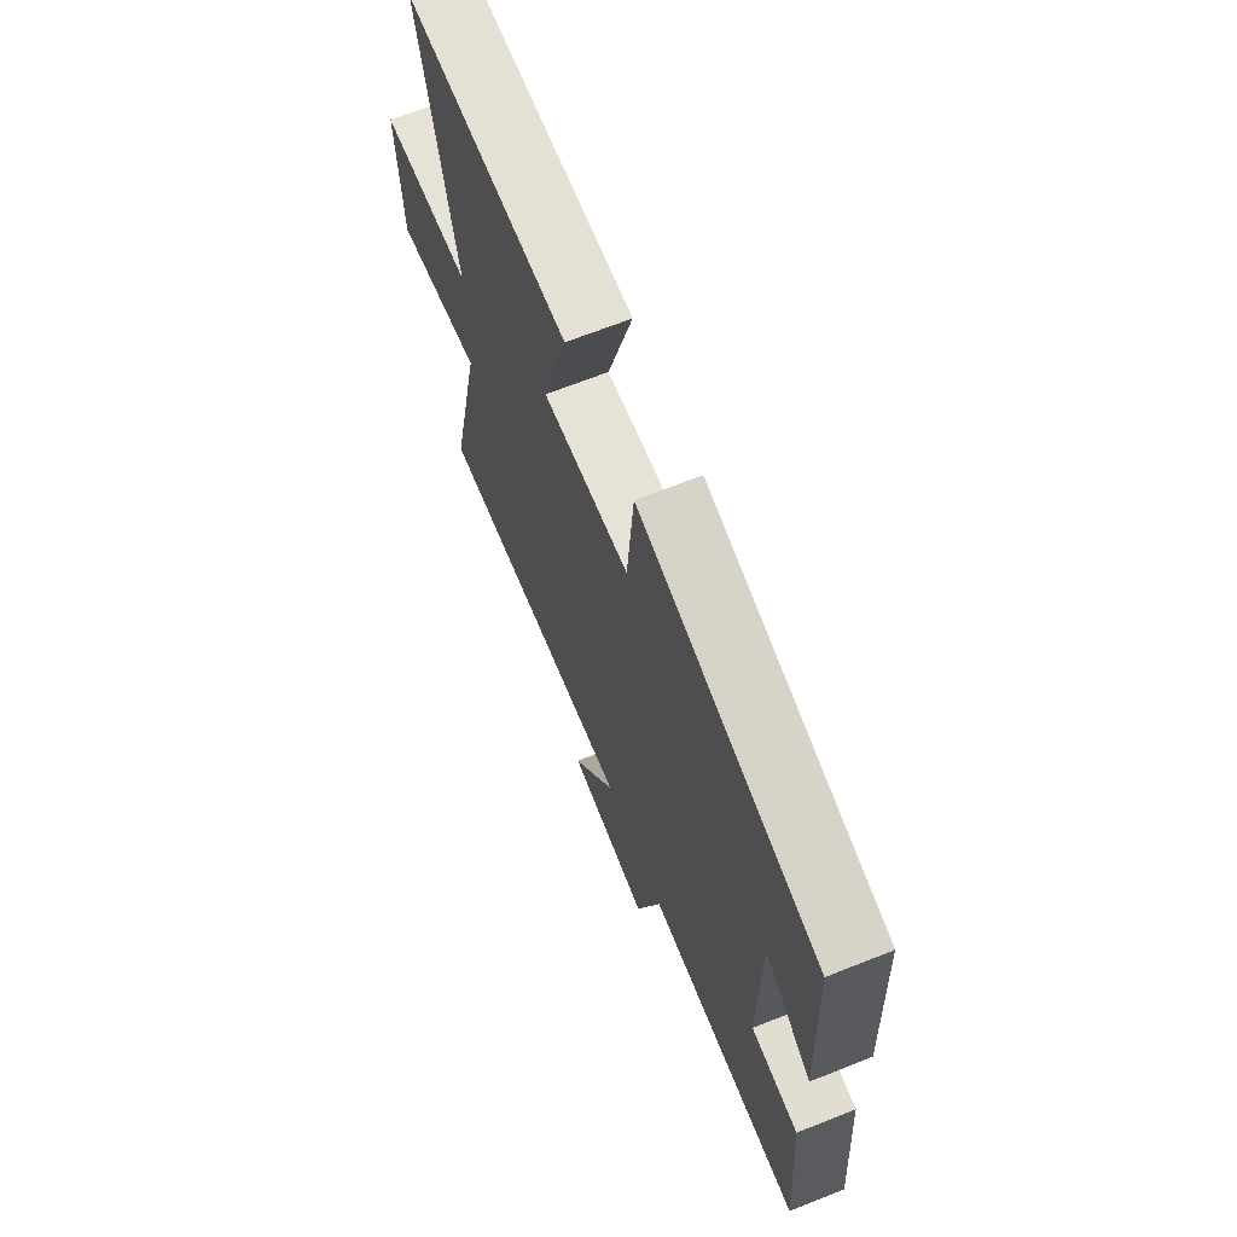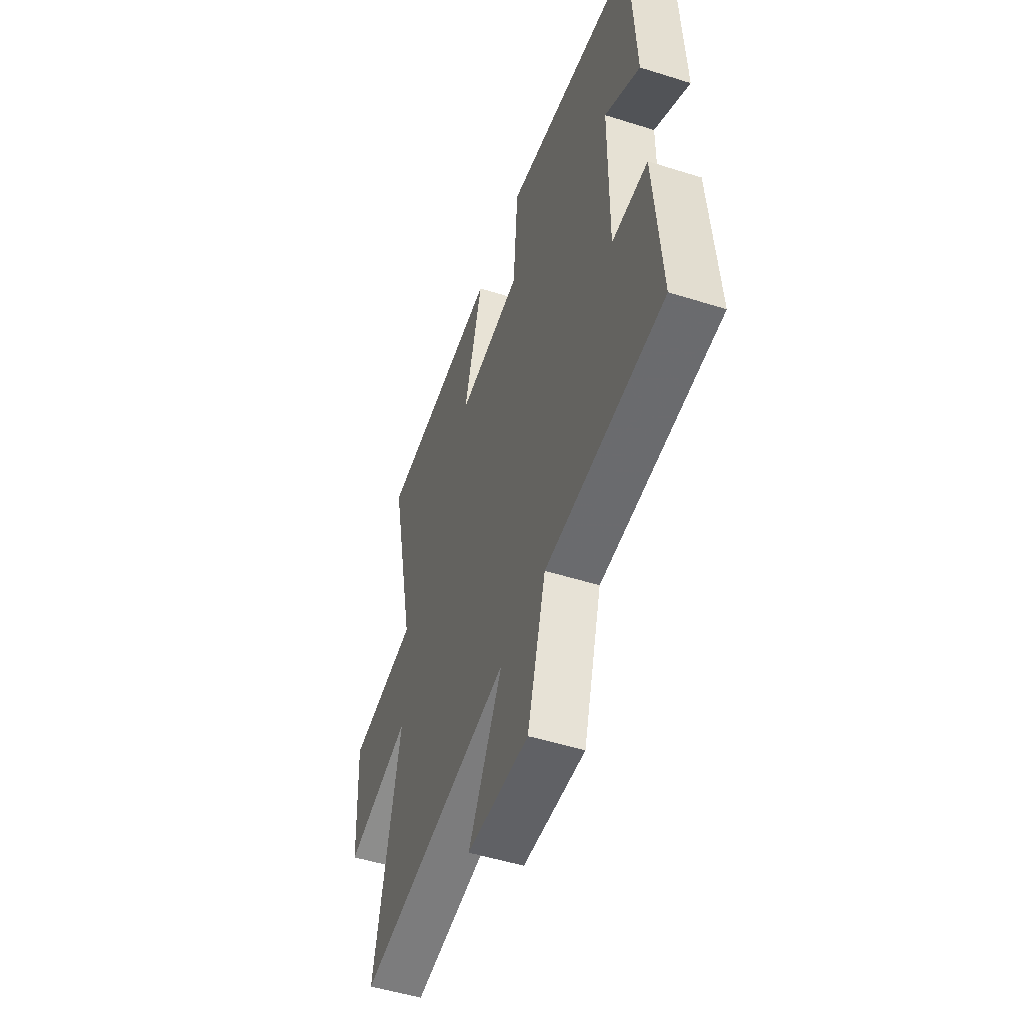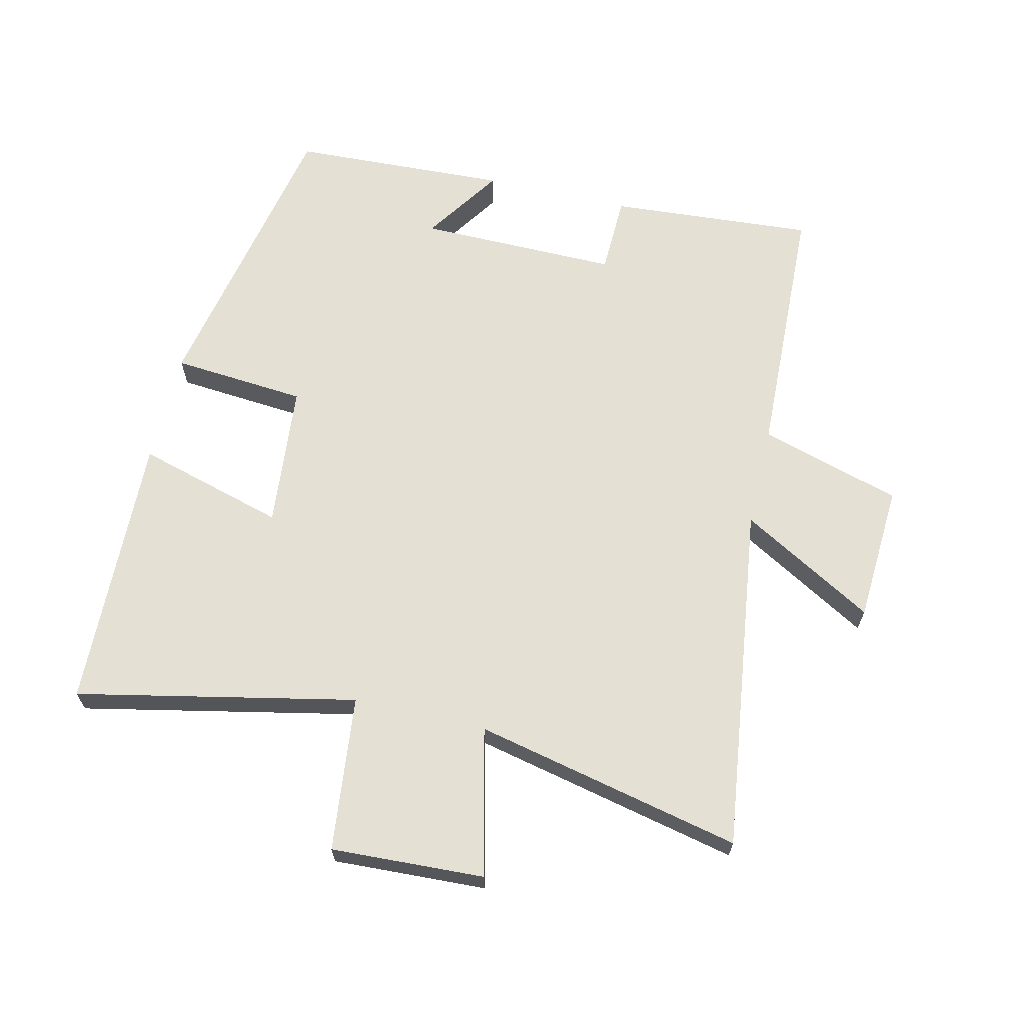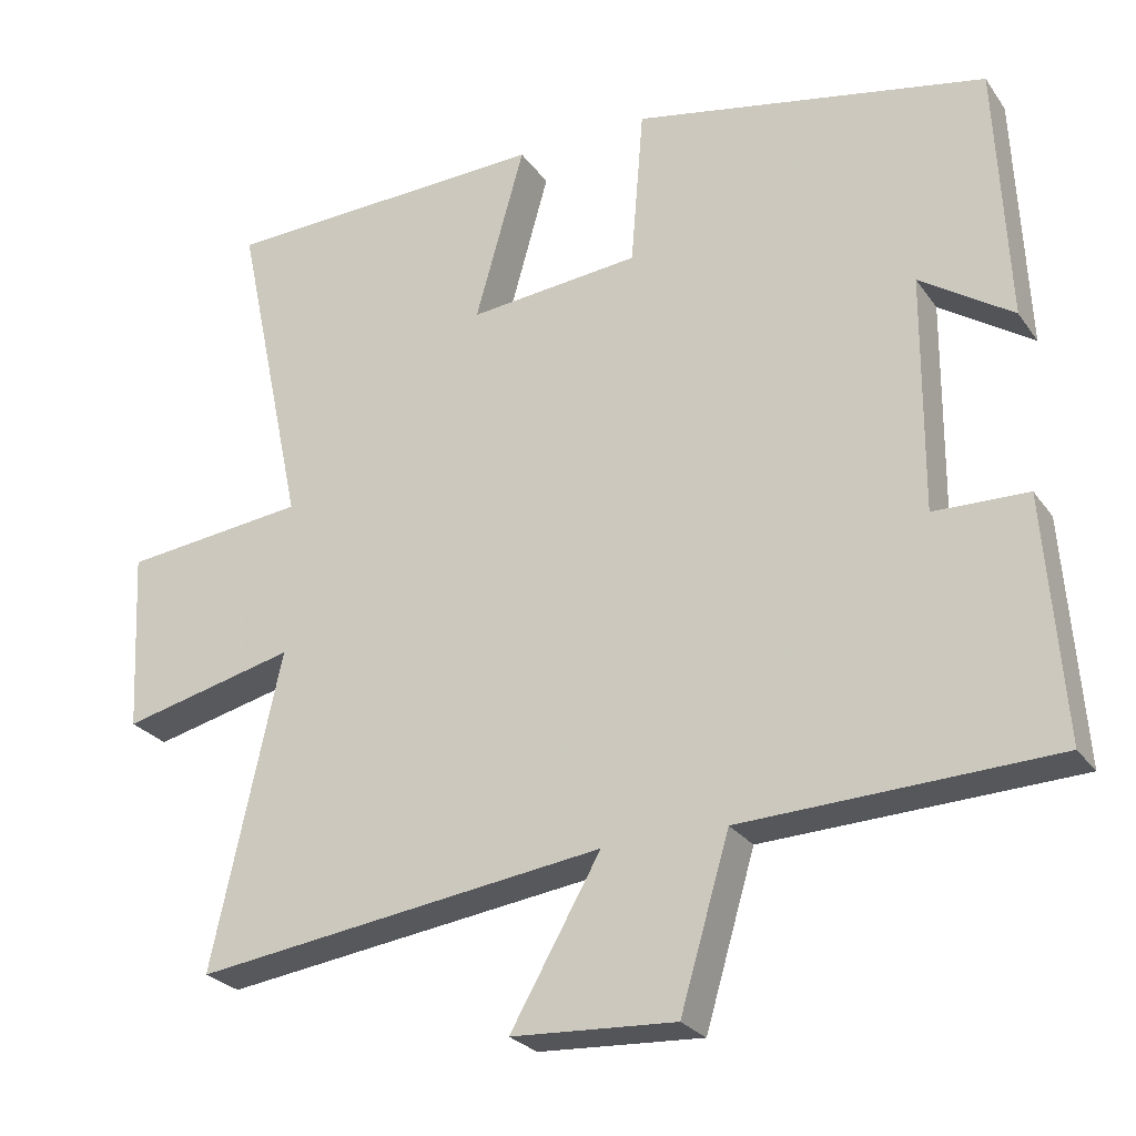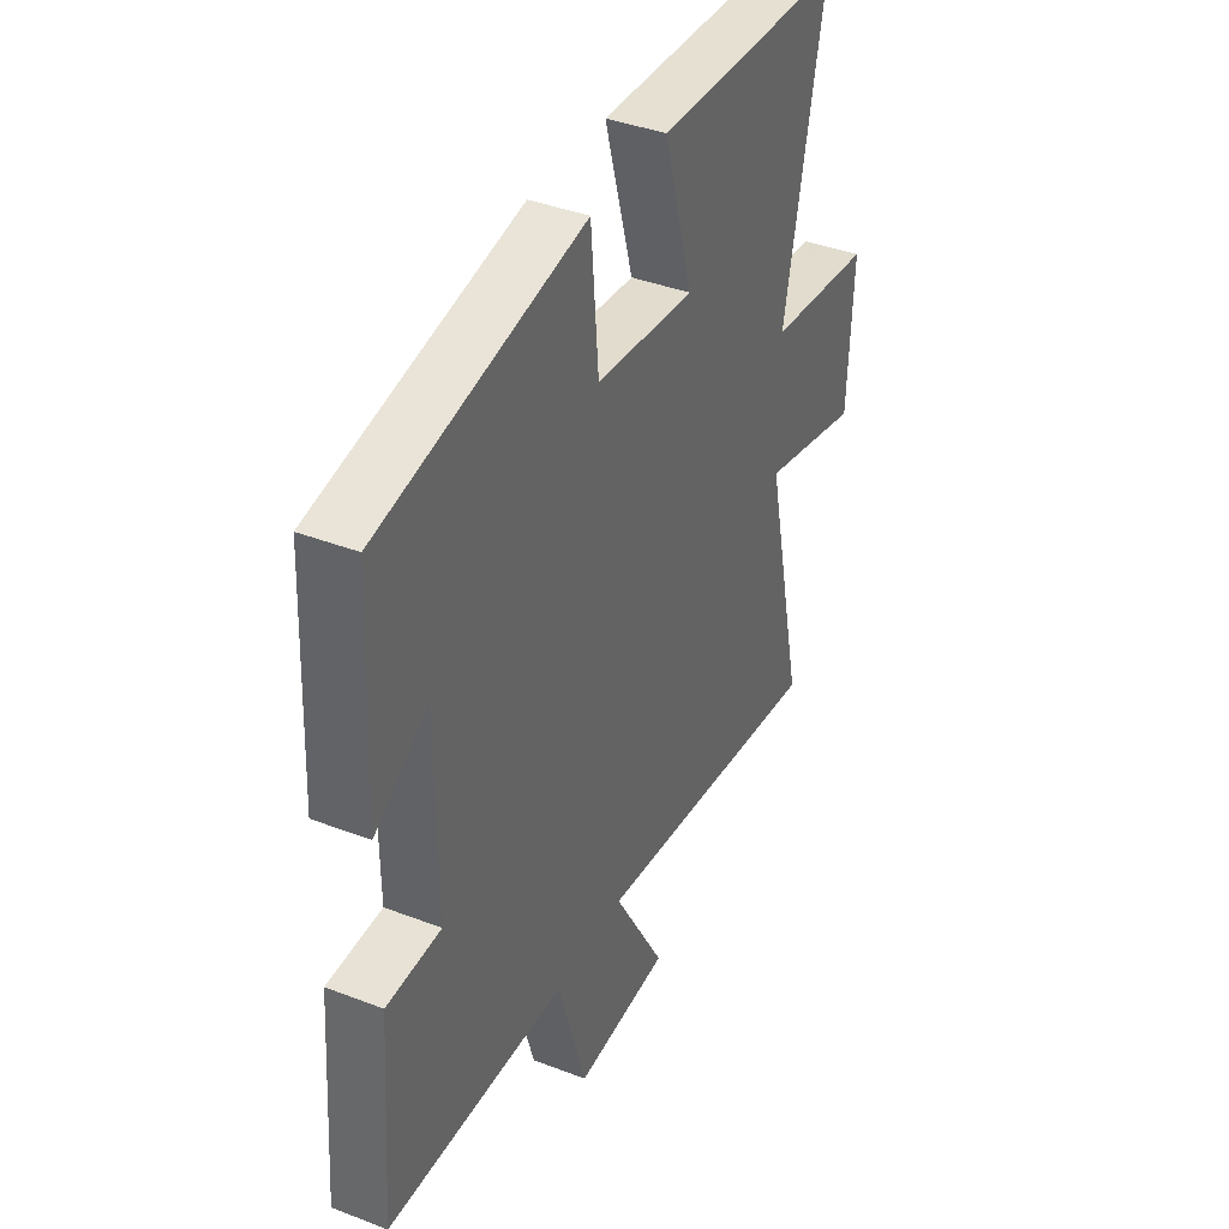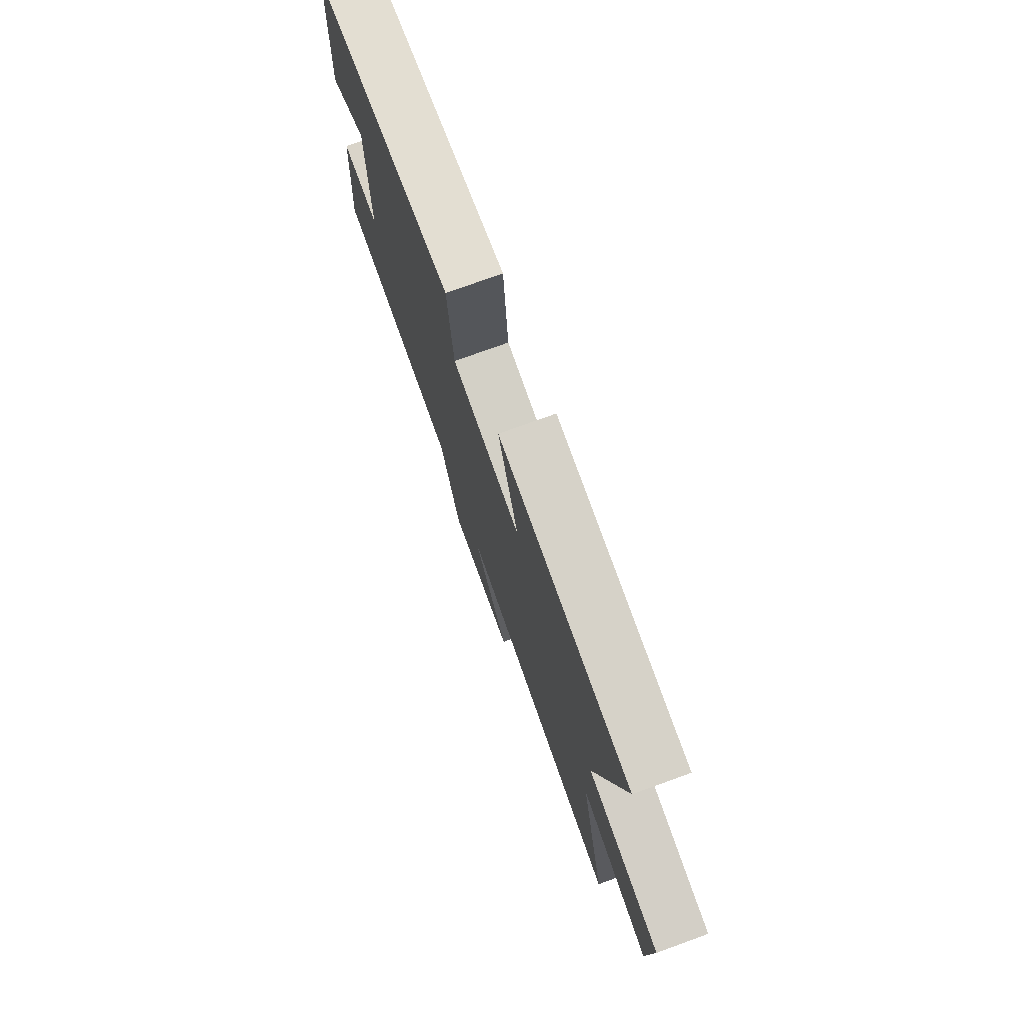
<metadata>
{"format":"obj","ext":"obj","renderer":"f3d","projection":"perspective","resolution":1024,"background":"white","views":[{"elev":67.7,"azim":-111.7,"up":"+Z"},{"elev":-51.3,"azim":-108.9,"up":"+Z"},{"elev":65.4,"azim":103.3,"up":"+Y"},{"elev":-26.0,"azim":-152.7,"up":"+Z"},{"elev":39.1,"azim":-64.3,"up":"+Z"},{"elev":76.1,"azim":70.1,"up":"+Z"}]}
</metadata>
<code>
v 0.591 0.07 -0.573
v 0.048 0.07 -0.5
v 0.167 0.07 -0.708
v -0.049 0.07 -0.72
v -0.114 0.07 -0.5
v -0.524 0.07 -0.484
v -0.5 0.07 -0.165
v -0.376 0.07 -0.162
v -0.378 0.07 0.15
v -0.5 0.07 0.069
v -0.484 0.07 0.408
v -0.018 0.07 0.5
v -0.001 0.07 0.291
v 0.225 0.07 0.269
v 0.16 0.07 0.5
v 0.592 0.07 0.485
v 0.5 0.07 0.052
v 0.742 0.07 0.025
v 0.73 0.07 -0.213
v 0.5 0.07 -0.158
v 0.591 0 -0.573
v 0.048 0 -0.5
v 0.167 0 -0.708
v -0.049 0 -0.72
v -0.114 0 -0.5
v -0.524 0 -0.484
v -0.5 0 -0.165
v -0.376 0 -0.162
v -0.378 0 0.15
v -0.5 0 0.069
v -0.484 0 0.408
v -0.018 0 0.5
v -0.001 0 0.291
v 0.225 0 0.269
v 0.16 0 0.5
v 0.592 0 0.485
v 0.5 0 0.052
v 0.742 0 0.025
v 0.73 0 -0.213
v 0.5 0 -0.158
f 17 18 19 20
f 14 15 16 17
f 13 14 17 20
f 11 12 13
f 20 1 2
f 13 20 2
f 11 13 2
f 9 10 11
f 5 6 7 8
f 5 8 9
f 2 3 4 5
f 2 5 9
f 2 9 11
f 40 39 38 37
f 37 36 35 34
f 40 37 34 33
f 33 32 31
f 22 21 40
f 22 40 33
f 22 33 31
f 31 30 29
f 28 27 26 25
f 29 28 25
f 25 24 23 22
f 29 25 22
f 31 29 22
f 1 21 22 2
f 2 22 23 3
f 3 23 24 4
f 4 24 25 5
f 5 25 26 6
f 6 26 27 7
f 7 27 28 8
f 8 28 29 9
f 9 29 30 10
f 10 30 31 11
f 11 31 32 12
f 12 32 33 13
f 13 33 34 14
f 14 34 35 15
f 15 35 36 16
f 16 36 37 17
f 17 37 38 18
f 18 38 39 19
f 19 39 40 20
f 20 40 21 1

</code>
